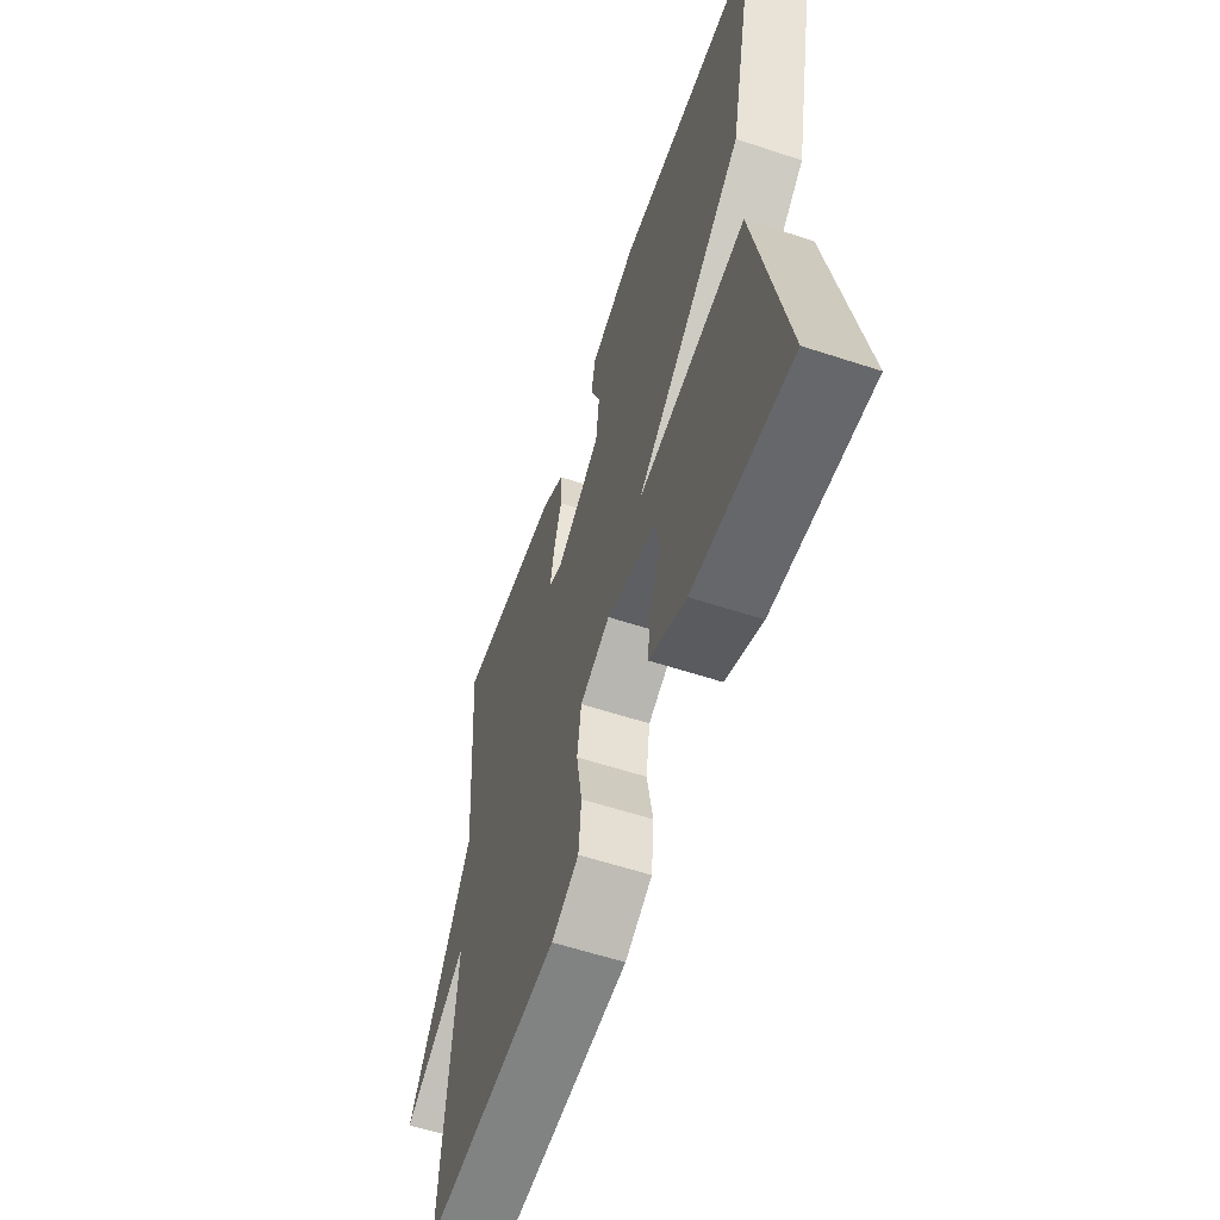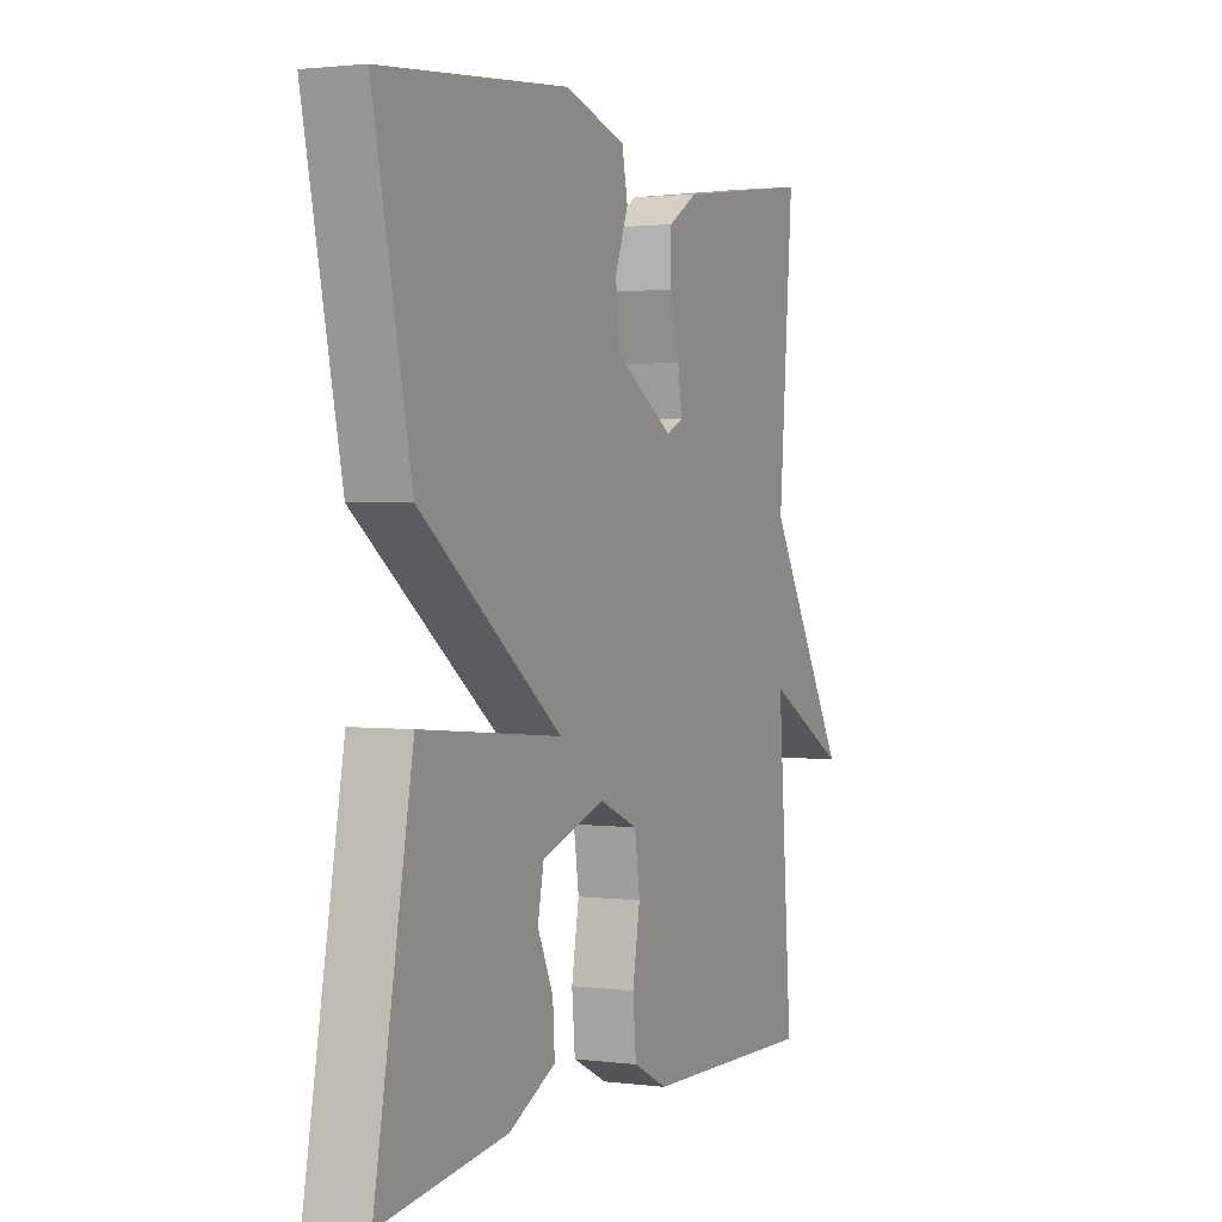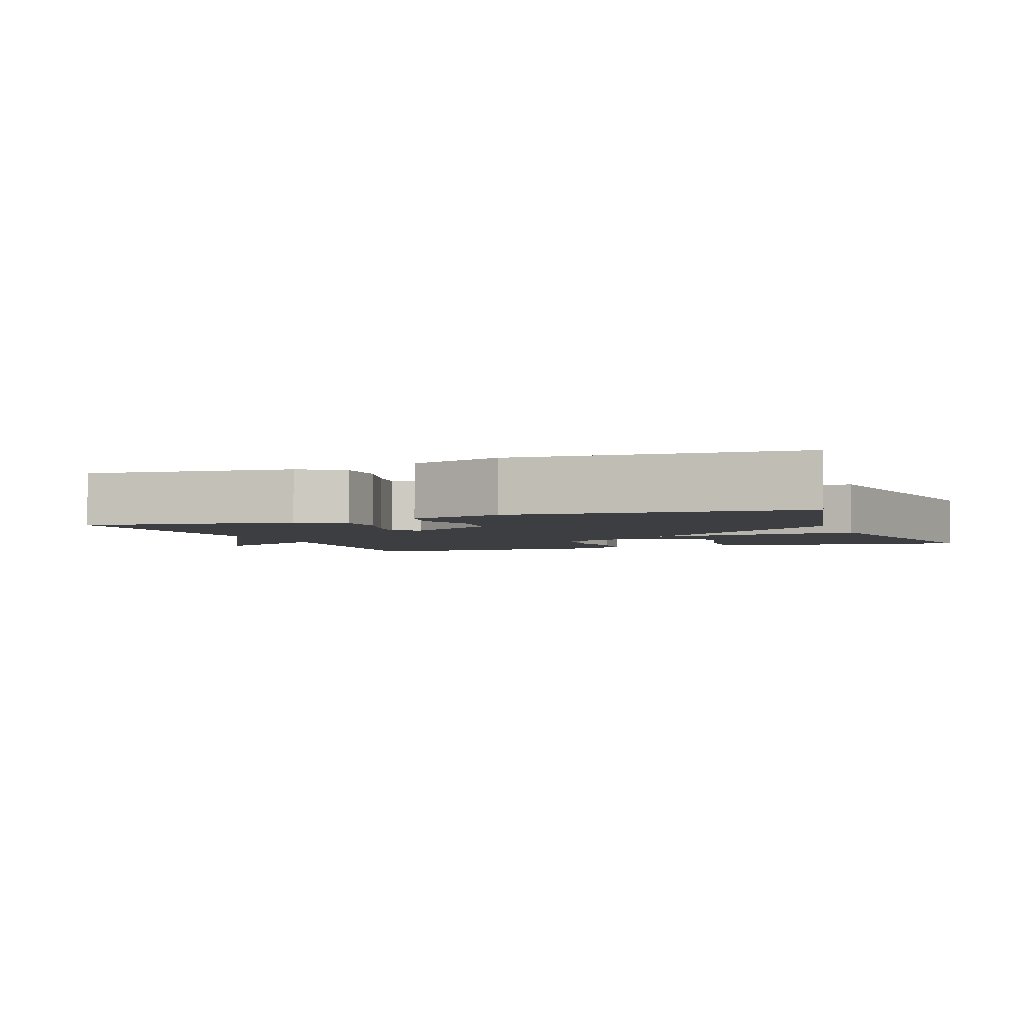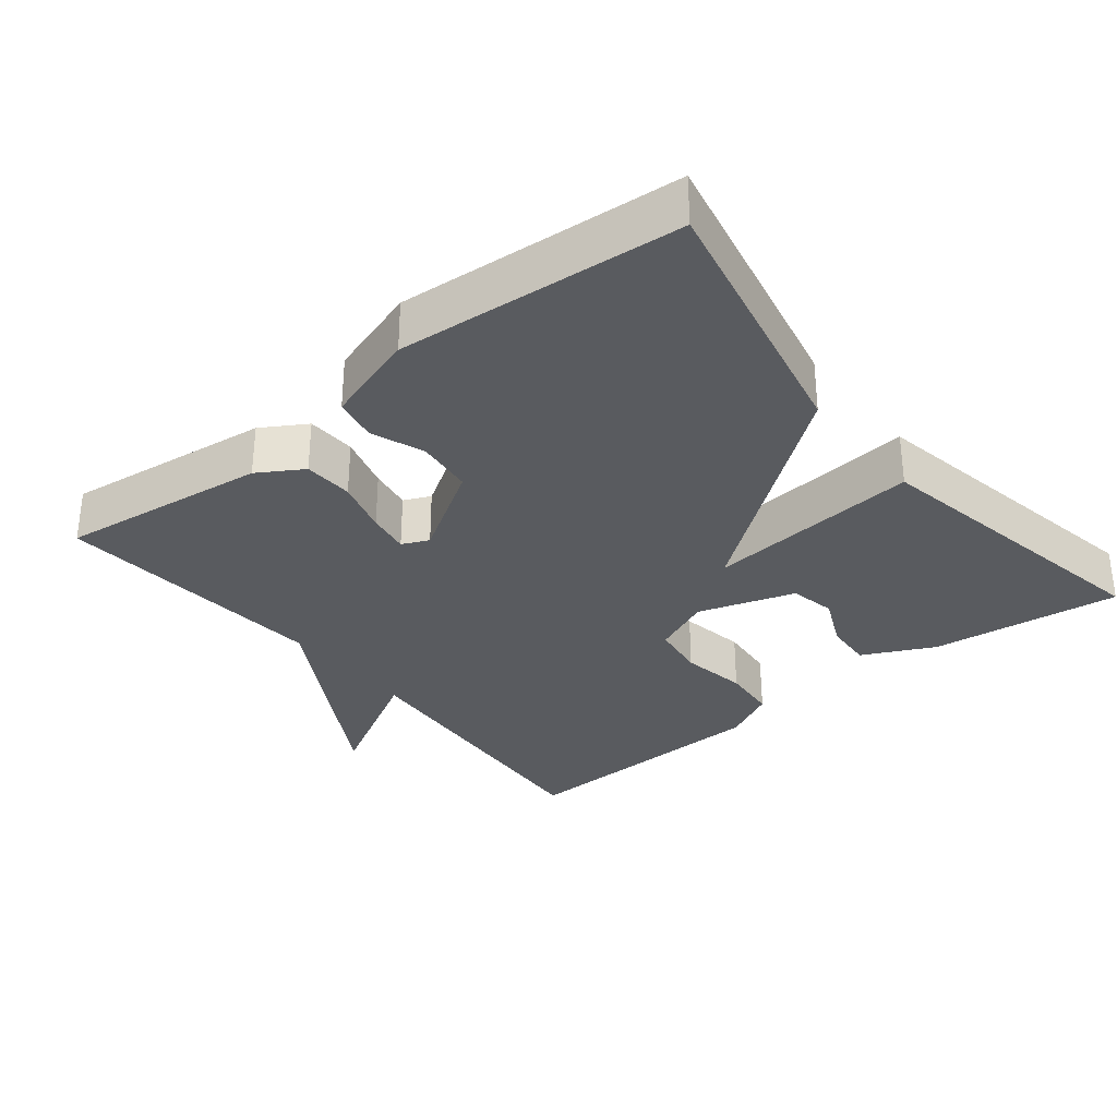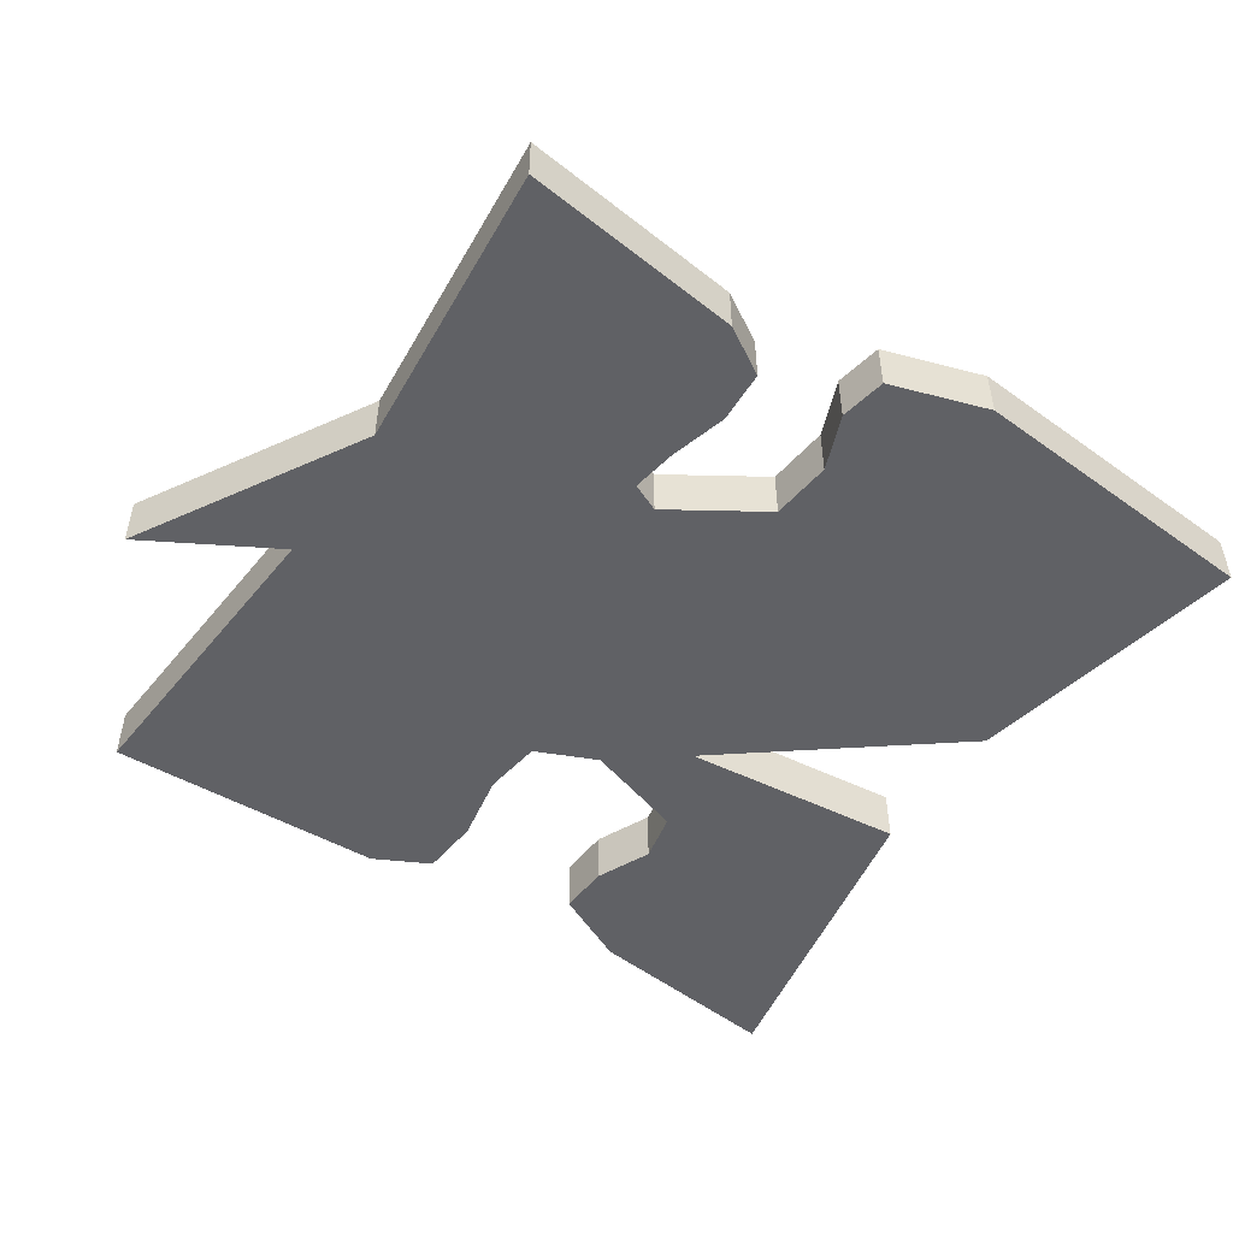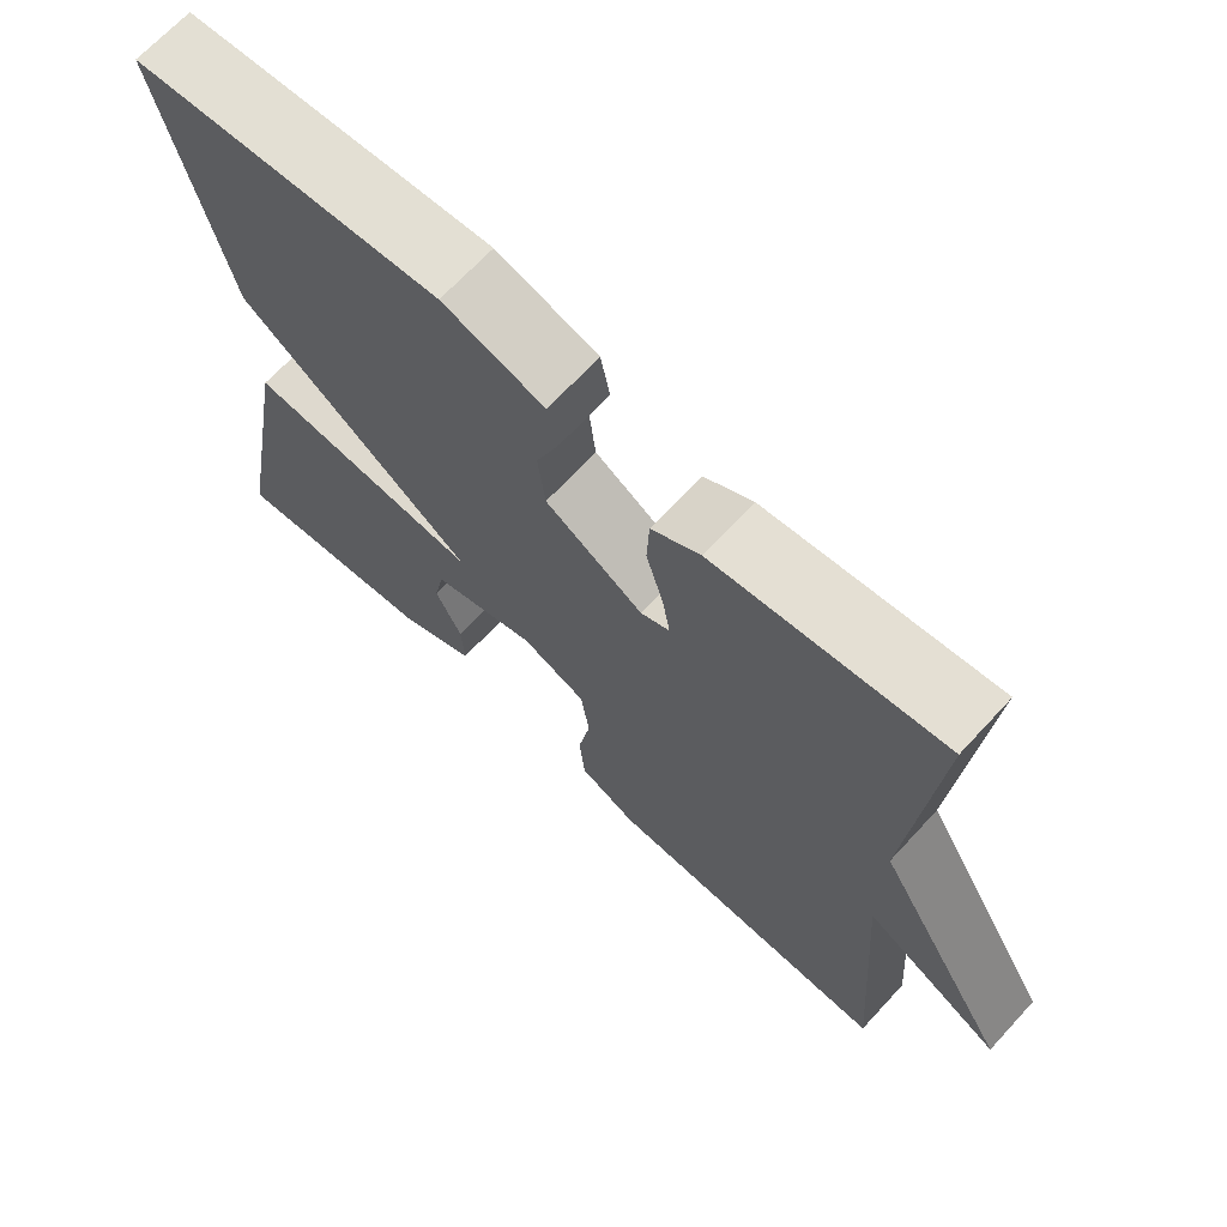
<metadata>
{"format":"obj","ext":"obj","renderer":"f3d","projection":"perspective","resolution":1024,"background":"white","views":[{"elev":-59.1,"azim":71.3,"up":"+Z"},{"elev":1.9,"azim":114.6,"up":"+Z"},{"elev":-3.3,"azim":20.7,"up":"+Y"},{"elev":-32.0,"azim":38.9,"up":"+Y"},{"elev":-50.4,"azim":-33.3,"up":"+Y"},{"elev":68.6,"azim":-137.2,"up":"+Z"}]}
</metadata>
<code>
v 0.5 0.07 -0.5
v 0.236 0.07 -0.467
v 0.137 0.07 -0.418
v 0.141 0.07 -0.351
v 0.174 0.07 -0.279
v 0.161 0.07 -0.215
v 0.027 0.07 -0.171
v -0.055 0.07 -0.206
v -0.066 0.07 -0.283
v -0.05 0.07 -0.375
v -0.057 0.07 -0.453
v -0.131 0.07 -0.49
v -0.5 0.07 -0.5
v -0.469 0.07 -0.085
v -0.643 0.07 -0.181
v -0.469 0.07 0.115
v -0.5 0.07 0.5
v -0.21 0.07 0.462
v -0.148 0.07 0.424
v -0.145 0.07 0.355
v -0.167 0.07 0.279
v -0.177 0.07 0.22
v -0.14 0.07 0.203
v -0.016 0.07 0.28
v -0.007 0.07 0.36
v -0.035 0.07 0.433
v -0.023 0.07 0.494
v 0.106 0.07 0.534
v 0.5 0.07 0.5
v 0.421 0.07 0.128
v 0.123 0.07 -0.099
v 0.421 0.07 -0.072
v 0.5 0 -0.5
v 0.236 0 -0.467
v 0.137 0 -0.418
v 0.141 0 -0.351
v 0.174 0 -0.279
v 0.161 0 -0.215
v 0.027 0 -0.171
v -0.055 0 -0.206
v -0.066 0 -0.283
v -0.05 0 -0.375
v -0.057 0 -0.453
v -0.131 0 -0.49
v -0.5 0 -0.5
v -0.469 0 -0.085
v -0.643 0 -0.181
v -0.469 0 0.115
v -0.5 0 0.5
v -0.21 0 0.462
v -0.148 0 0.424
v -0.145 0 0.355
v -0.167 0 0.279
v -0.177 0 0.22
v -0.14 0 0.203
v -0.016 0 0.28
v -0.007 0 0.36
v -0.035 0 0.433
v -0.023 0 0.494
v 0.106 0 0.534
v 0.5 0 0.5
v 0.421 0 0.128
v 0.123 0 -0.099
v 0.421 0 -0.072
f 31 32 1
f 29 30 31
f 28 29 31
f 27 28 31
f 25 26 27
f 25 27 31
f 24 25 31
f 23 24 31
f 22 23 31
f 19 20 21
f 18 19 21
f 17 18 21
f 16 17 21
f 16 21 22
f 15 16 22
f 14 15 22
f 13 14 22
f 12 13 22
f 11 12 22
f 10 11 22
f 9 10 22
f 8 9 22
f 7 8 22 31
f 3 4 5
f 2 3 5
f 1 2 5
f 1 5 6
f 31 1 6
f 6 7 31
f 33 64 63
f 63 62 61
f 63 61 60
f 63 60 59
f 59 58 57
f 63 59 57
f 63 57 56
f 63 56 55
f 63 55 54
f 53 52 51
f 53 51 50
f 53 50 49
f 53 49 48
f 54 53 48
f 54 48 47
f 54 47 46
f 54 46 45
f 54 45 44
f 54 44 43
f 54 43 42
f 54 42 41
f 54 41 40
f 63 54 40 39
f 37 36 35
f 37 35 34
f 37 34 33
f 38 37 33
f 38 33 63
f 63 39 38
f 1 33 34 2
f 2 34 35 3
f 3 35 36 4
f 4 36 37 5
f 5 37 38 6
f 6 38 39 7
f 7 39 40 8
f 8 40 41 9
f 9 41 42 10
f 10 42 43 11
f 11 43 44 12
f 12 44 45 13
f 13 45 46 14
f 14 46 47 15
f 15 47 48 16
f 16 48 49 17
f 17 49 50 18
f 18 50 51 19
f 19 51 52 20
f 20 52 53 21
f 21 53 54 22
f 22 54 55 23
f 23 55 56 24
f 24 56 57 25
f 25 57 58 26
f 26 58 59 27
f 27 59 60 28
f 28 60 61 29
f 29 61 62 30
f 30 62 63 31
f 31 63 64 32
f 32 64 33 1

</code>
